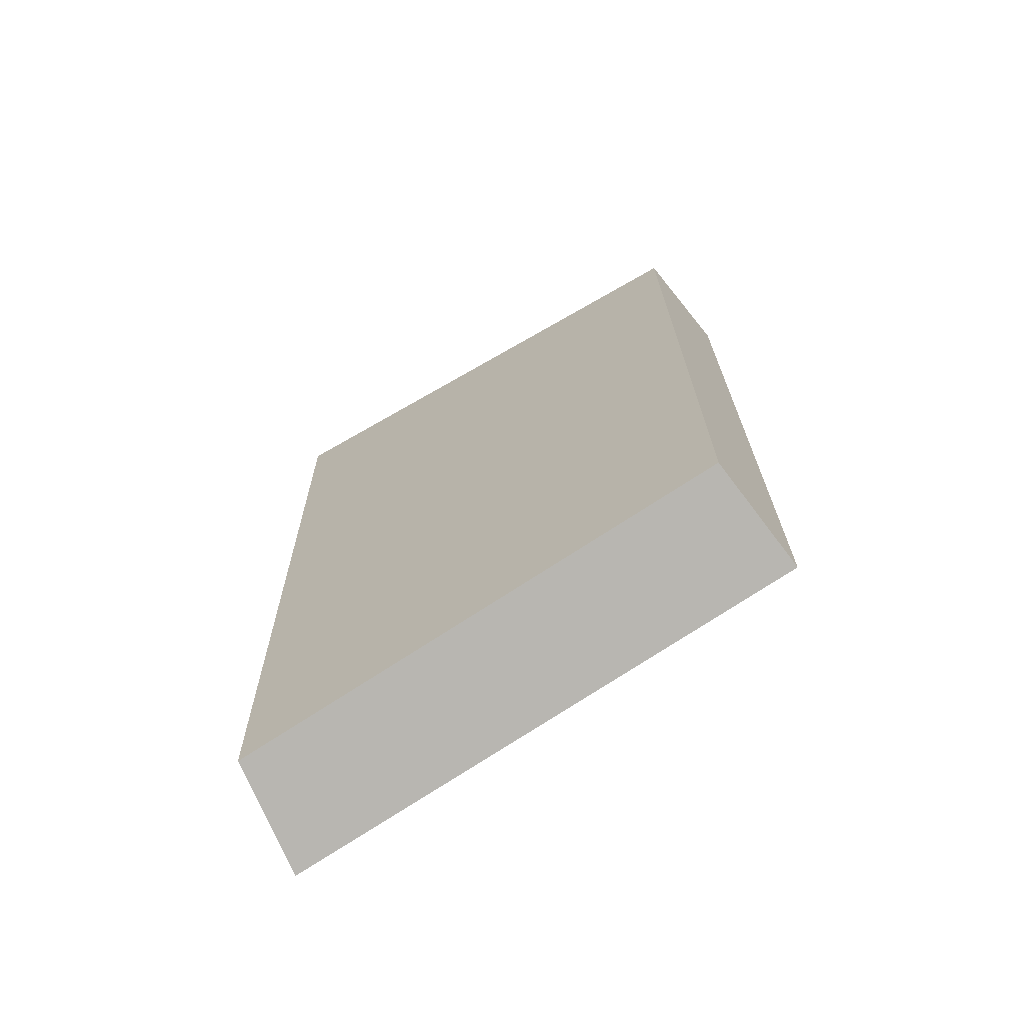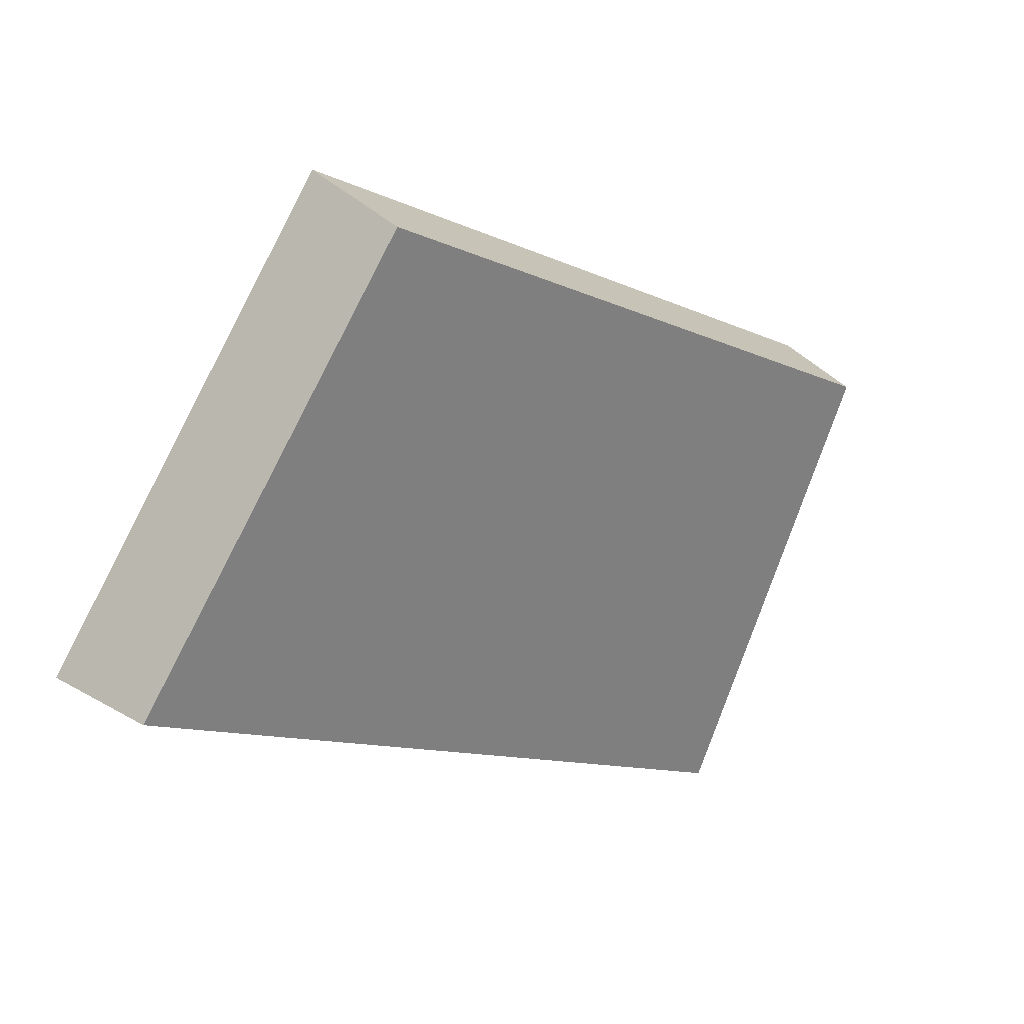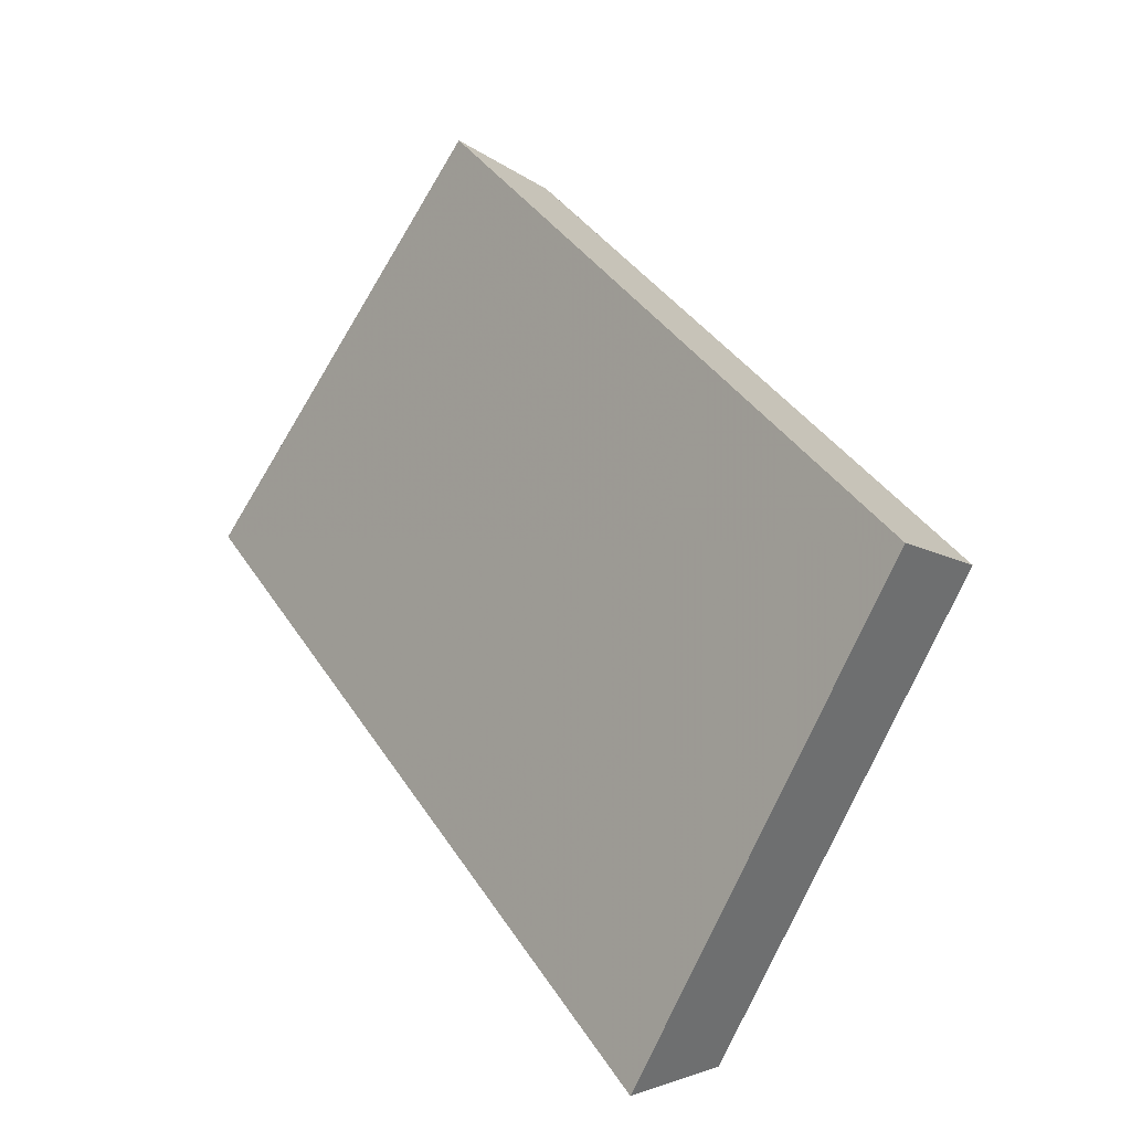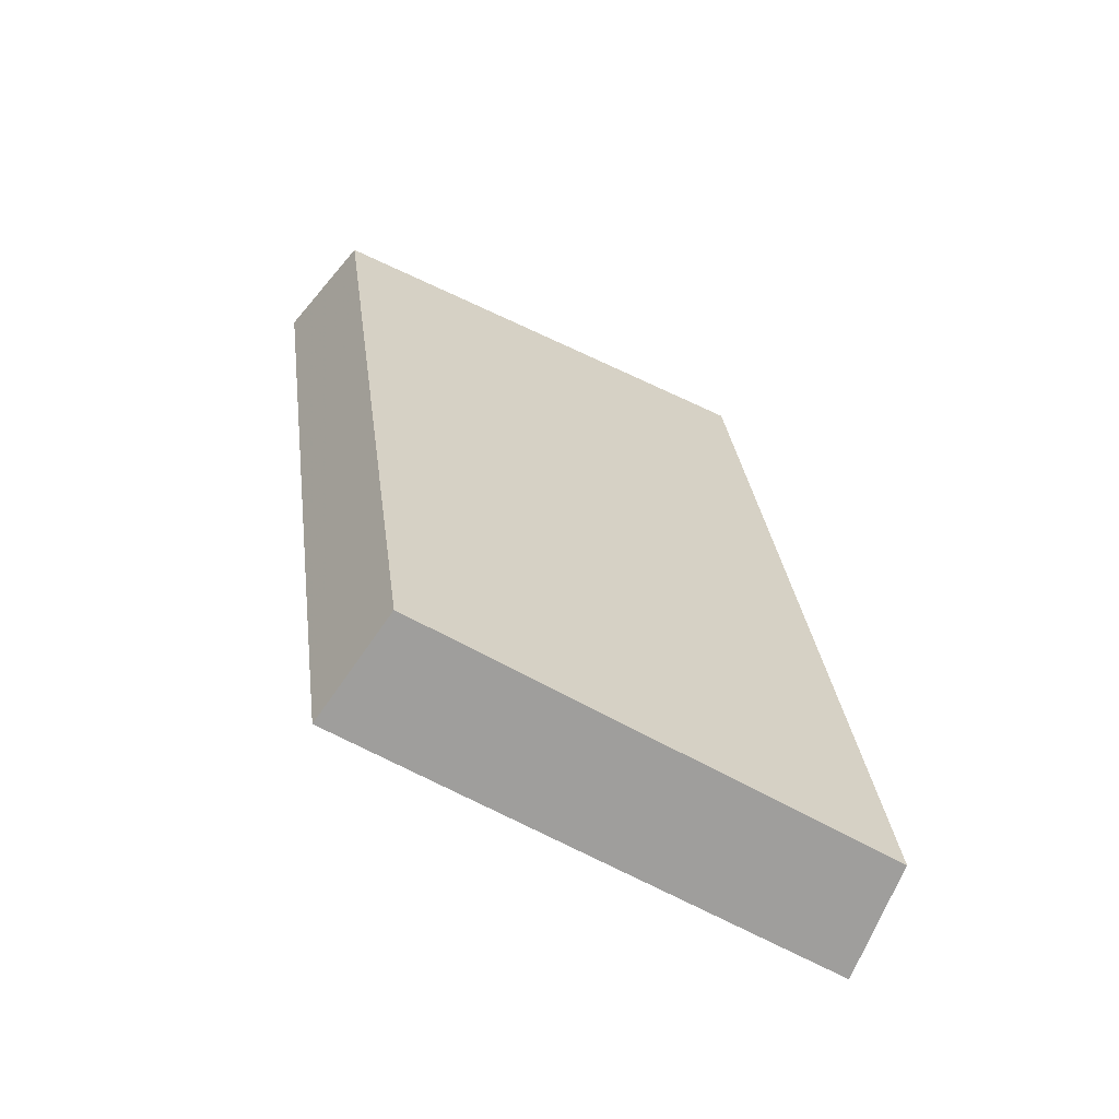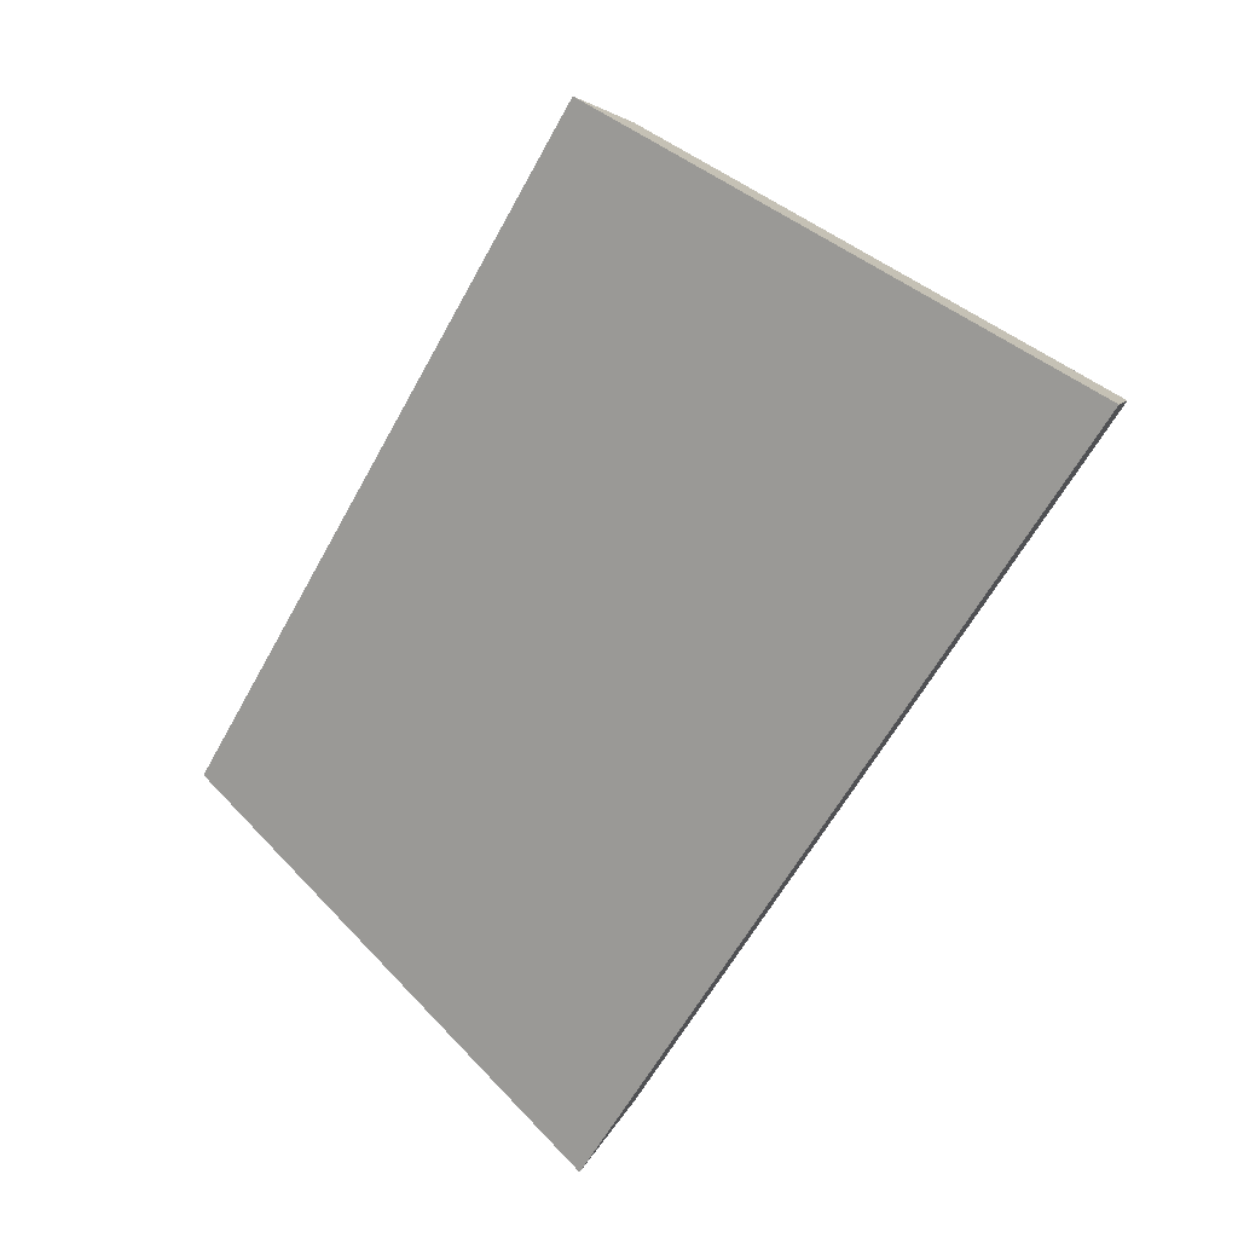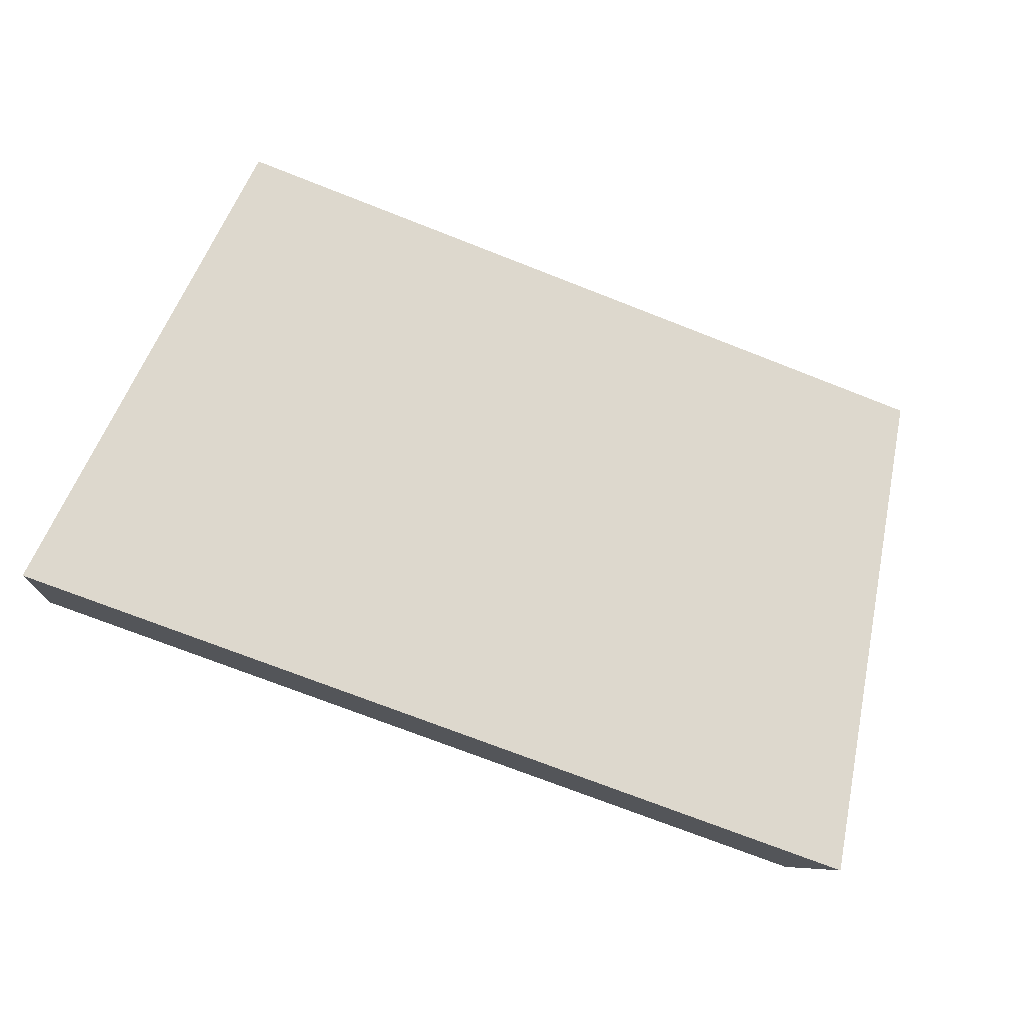
<metadata>
{"format":"obj","ext":"obj","renderer":"f3d","projection":"perspective","resolution":1024,"background":"white","views":[{"elev":18.7,"azim":89.5,"up":"+Z"},{"elev":-11.4,"azim":-46.4,"up":"+Y"},{"elev":38.5,"azim":-117.4,"up":"+Y"},{"elev":33.3,"azim":-97.2,"up":"+Z"},{"elev":-59.2,"azim":-118.6,"up":"+Z"},{"elev":-79.0,"azim":158.8,"up":"+Z"}]}
</metadata>
<code>
v 2.034 0.1327 2.448
v 2.048 0.1327 2.447
v 2.047 0.1396 2.452
v 2.035 0.1396 2.452
v 2.047 0.1408 2.45
v 2.047 0.1396 2.452
v 2.048 0.1327 2.447
v 2.048 0.1335 2.446
v 2.035 0.1408 2.451
v 2.035 0.1396 2.452
v 2.047 0.1396 2.452
v 2.047 0.1408 2.45
v 2.048 0.1335 2.446
v 2.048 0.1327 2.447
v 2.034 0.1327 2.448
v 2.034 0.1335 2.446
v 2.034 0.1335 2.446
v 2.034 0.1327 2.448
v 2.035 0.1396 2.452
v 2.035 0.1408 2.451
v 2.035 0.1408 2.451
v 2.047 0.1408 2.45
v 2.048 0.1335 2.446
v 2.034 0.1335 2.446
f 1 2 3
f 1 3 4
f 5 6 7
f 5 7 8
f 9 10 11
f 9 11 12
f 13 14 15
f 13 15 16
f 17 18 19
f 17 19 20
f 21 22 23
f 21 23 24

</code>
